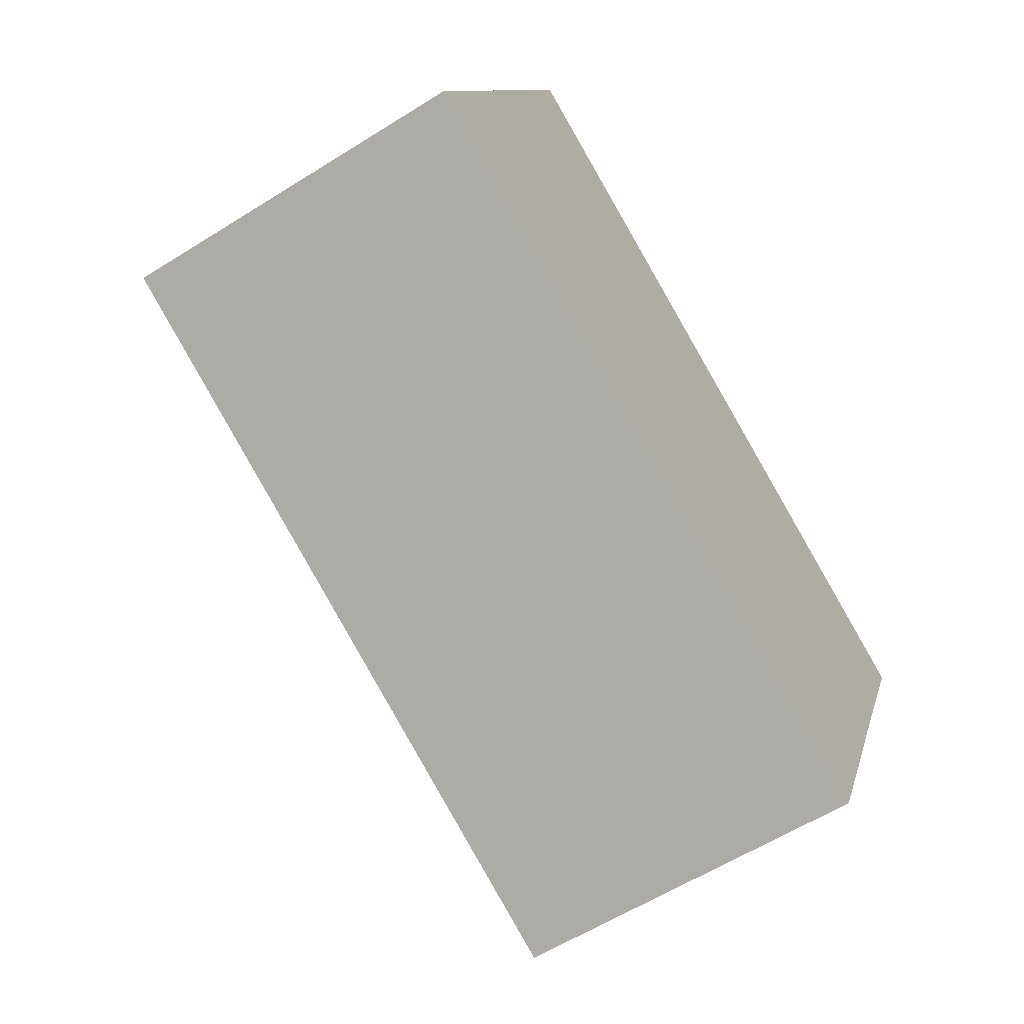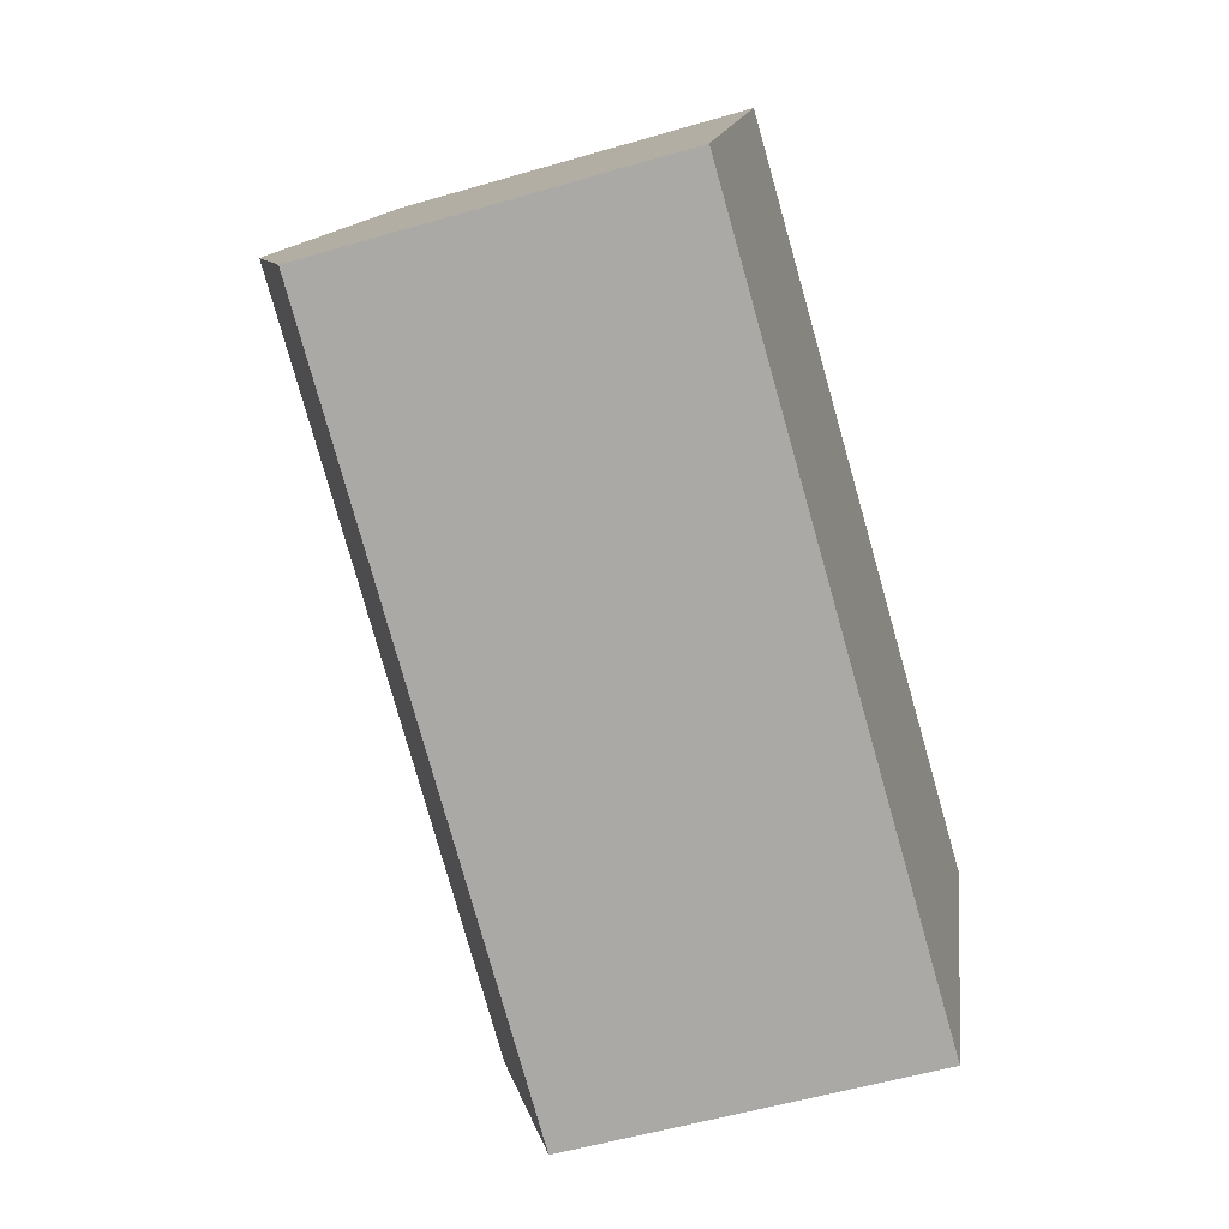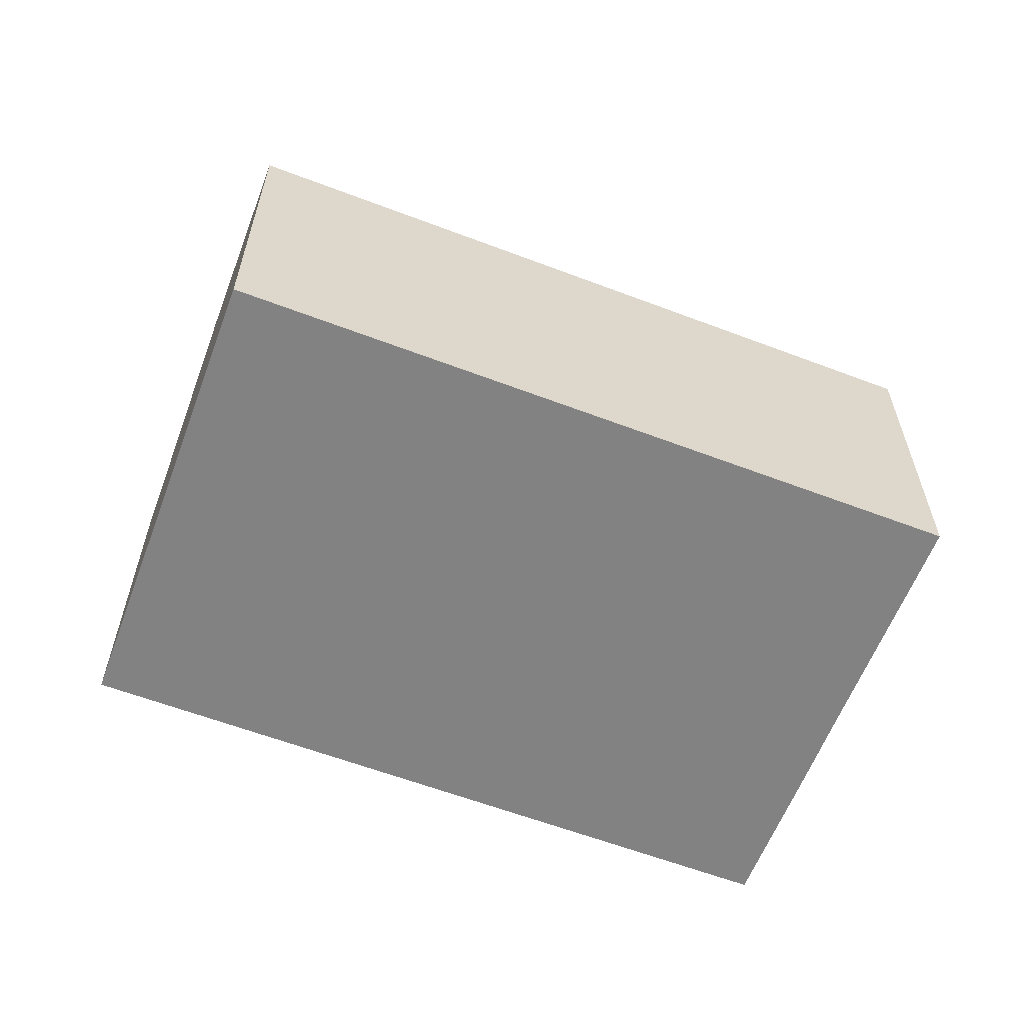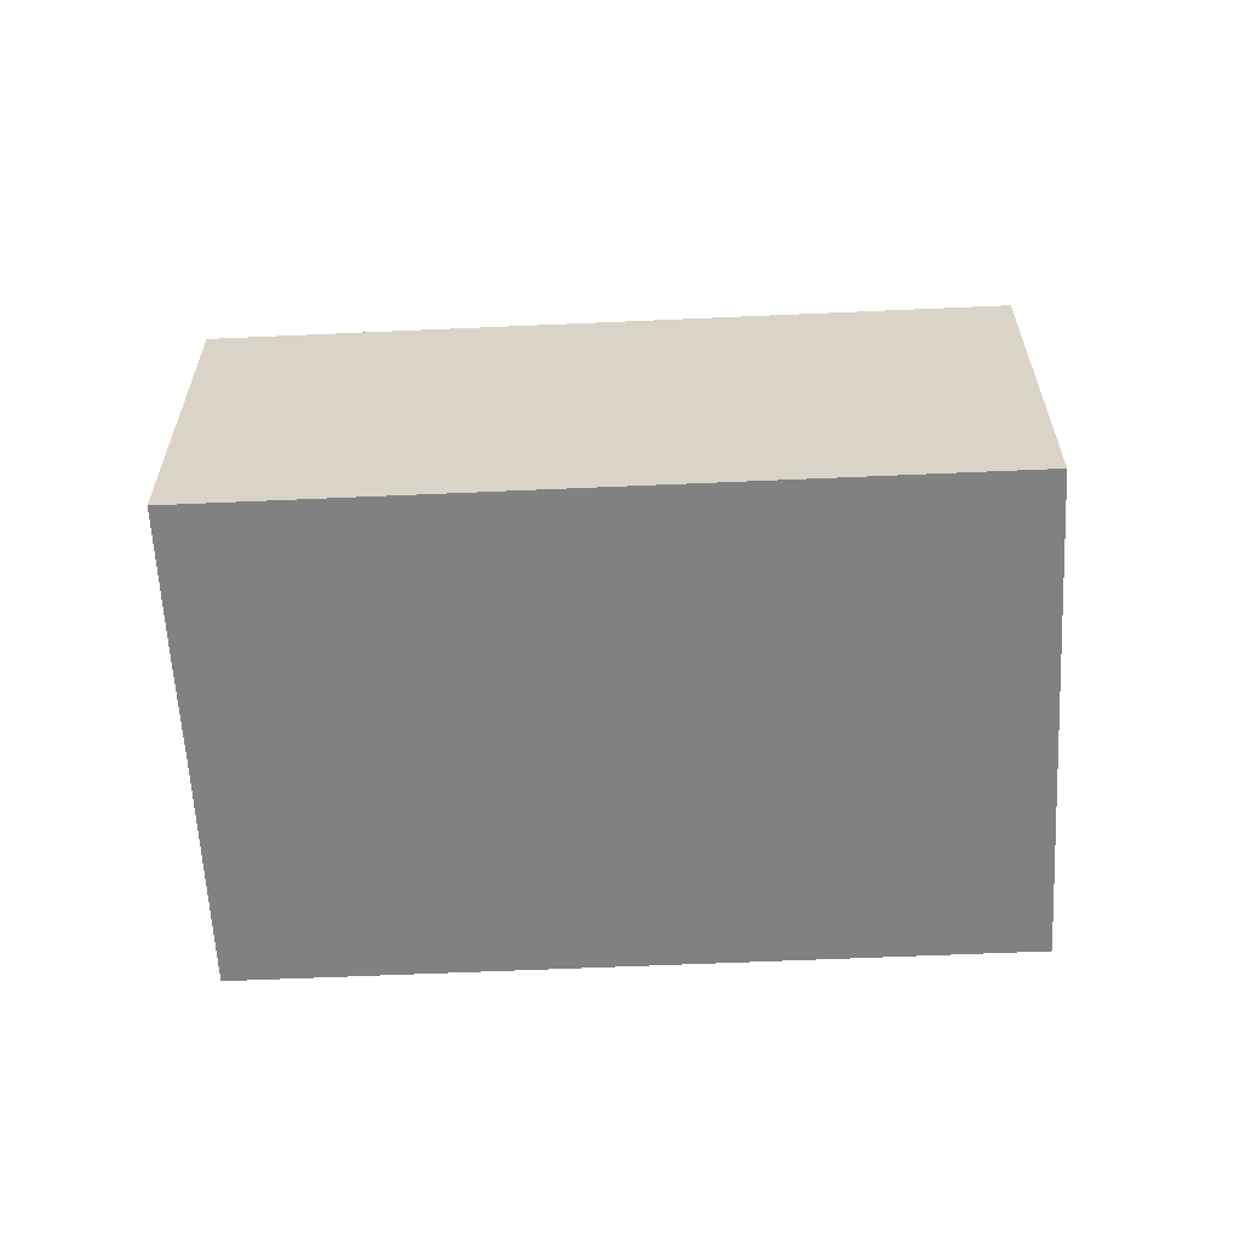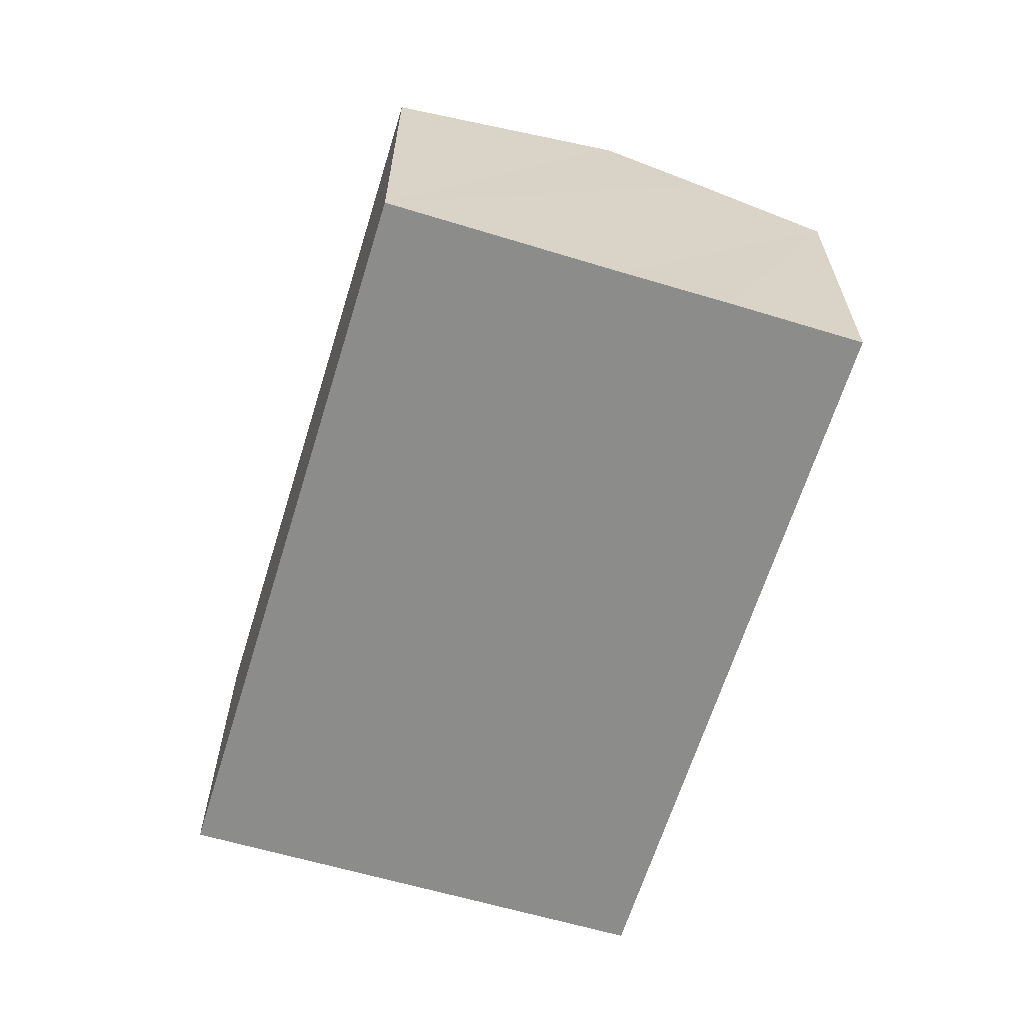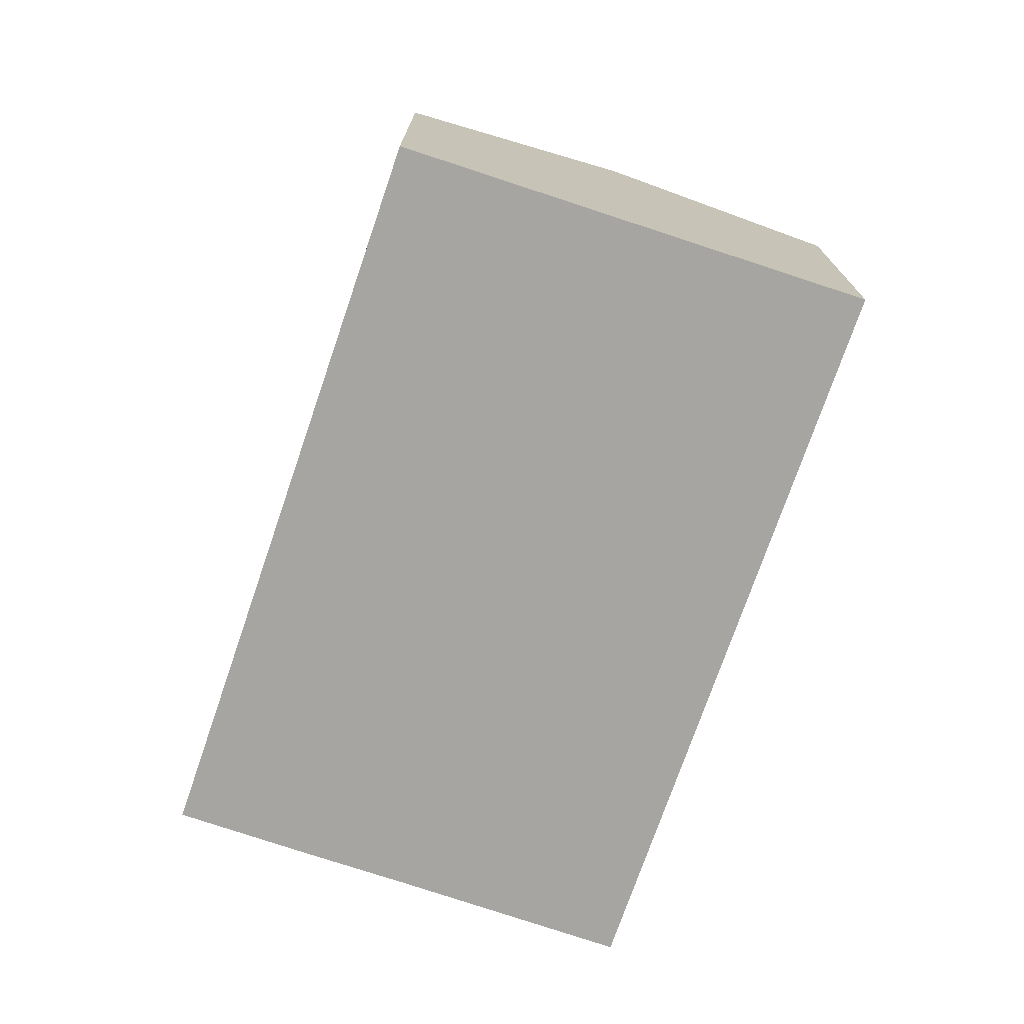
<metadata>
{"format":"obj","ext":"obj","renderer":"f3d","projection":"perspective","resolution":1024,"background":"white","views":[{"elev":-59.7,"azim":-57.2,"up":"+Z"},{"elev":-54.2,"azim":-72.7,"up":"+Z"},{"elev":-60.7,"azim":2.7,"up":"+Y"},{"elev":-60.5,"azim":-153.5,"up":"+Y"},{"elev":-64.1,"azim":96.8,"up":"+Y"},{"elev":-73.9,"azim":-85.0,"up":"+Y"}]}
</metadata>
<code>
v  6.12 9.721 12.35
v  2.711 11.96 6.328
v  5.421 9.721 12.65
v  24.97 9.721 3.983
v  22.24 11.9 -2.161
v  22.18 11.96 -2.309
v  21 10.99 -5.027
v  19.41 9.721 -8.609
v  18.71 9.721 -8.301
v  0 9.721 5.952e-16
v  5.421 -7.749e-16 12.65
v  24.97 -2.439e-16 3.983
v  6.12 -7.559e-16 12.35
v  22.24 1.323e-16 -2.161
v  22.18 1.414e-16 -2.309
v  21 3.078e-16 -5.027
v  19.41 5.271e-16 -8.609
v  0 0 0
v  18.71 5.083e-16 -8.301
v  2.711 -3.875e-16 6.328
g defaultobject
f 1 2 3
f 2 1 4
f 2 4 5
f 2 5 6
f 7 2 6
f 2 7 8
f 2 8 9
f 2 9 10
f 11 1 3
f 1 11 4
f 4 11 12
f 12 11 13
f 12 5 4
f 5 12 6
f 6 12 7
f 7 12 8
f 8 12 14
f 8 14 15
f 8 15 16
f 8 16 17
f 17 9 8
f 9 17 10
f 10 17 18
f 18 17 19
f 2 11 3
f 11 2 10
f 11 10 20
f 20 10 18
f 13 14 12
f 14 13 11
f 14 11 20
f 14 20 15
f 15 20 16
f 16 20 18
f 16 18 19
f 16 19 17

</code>
